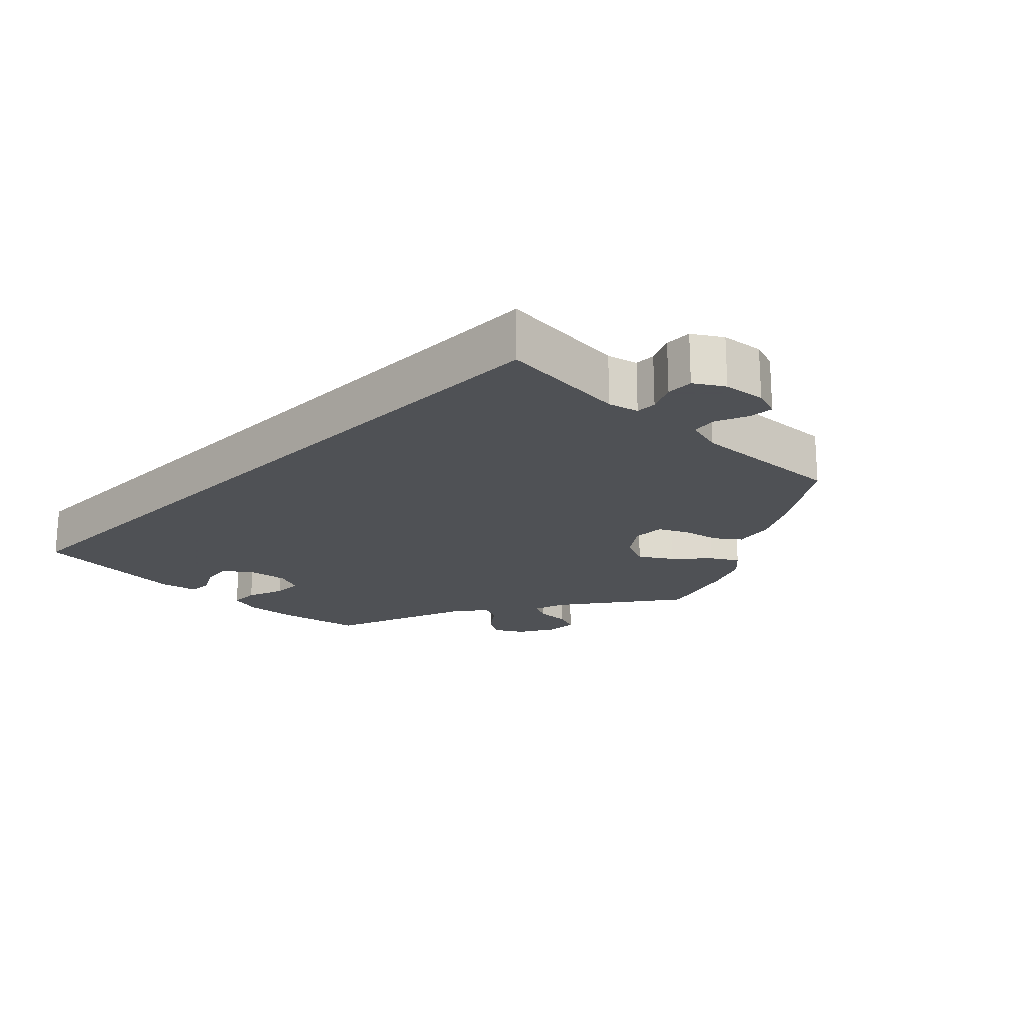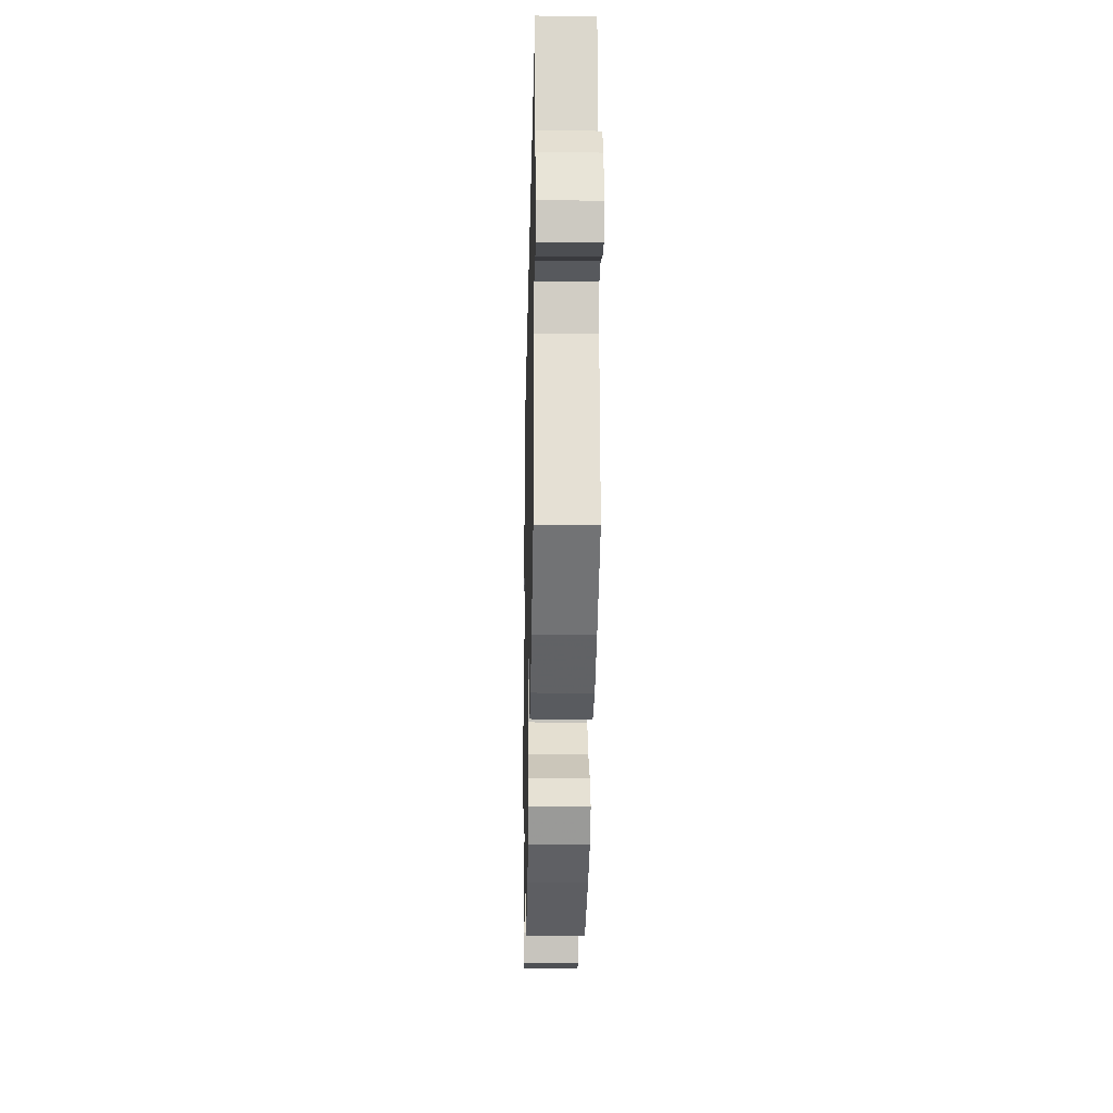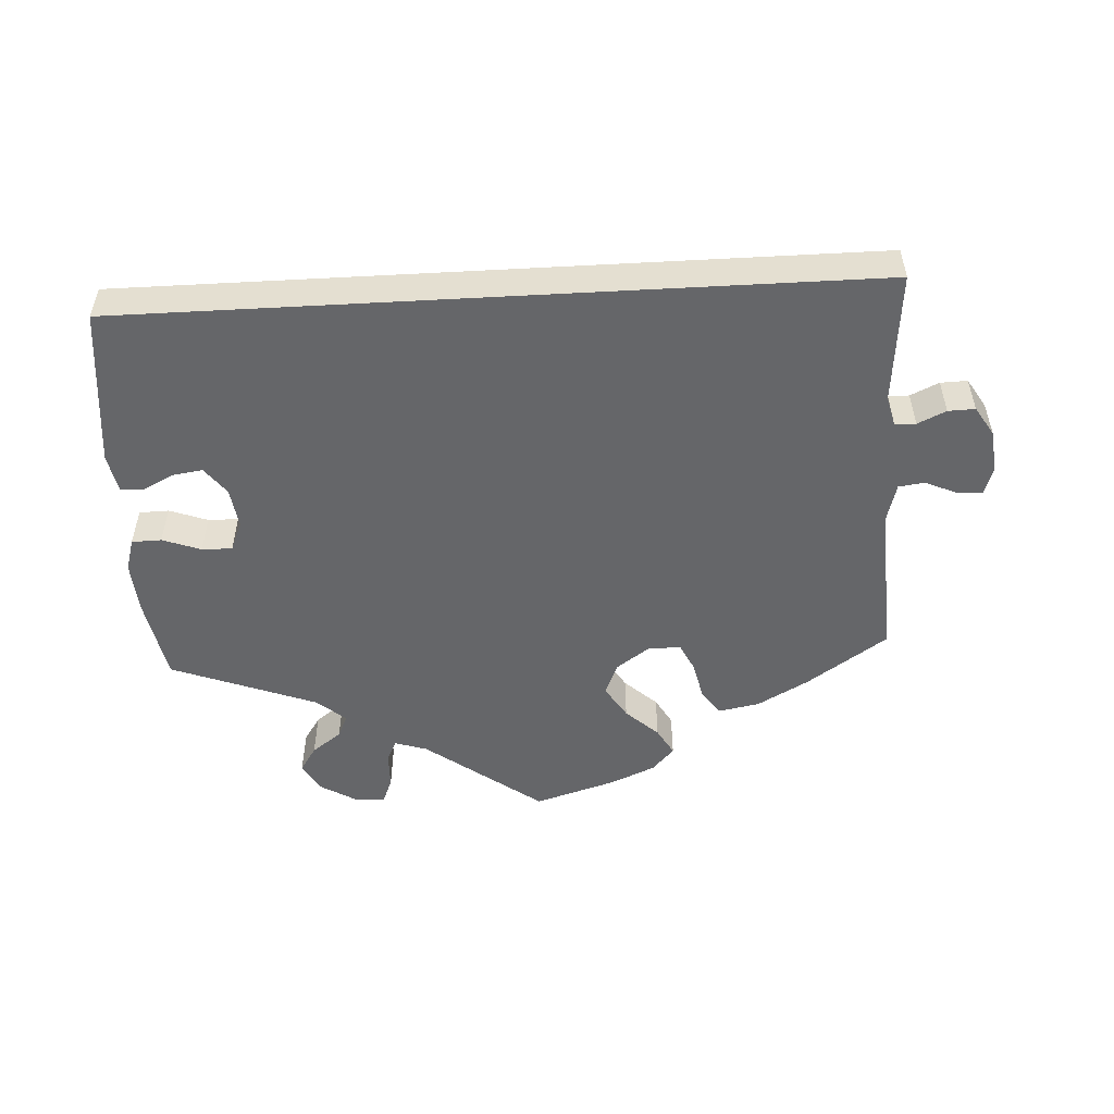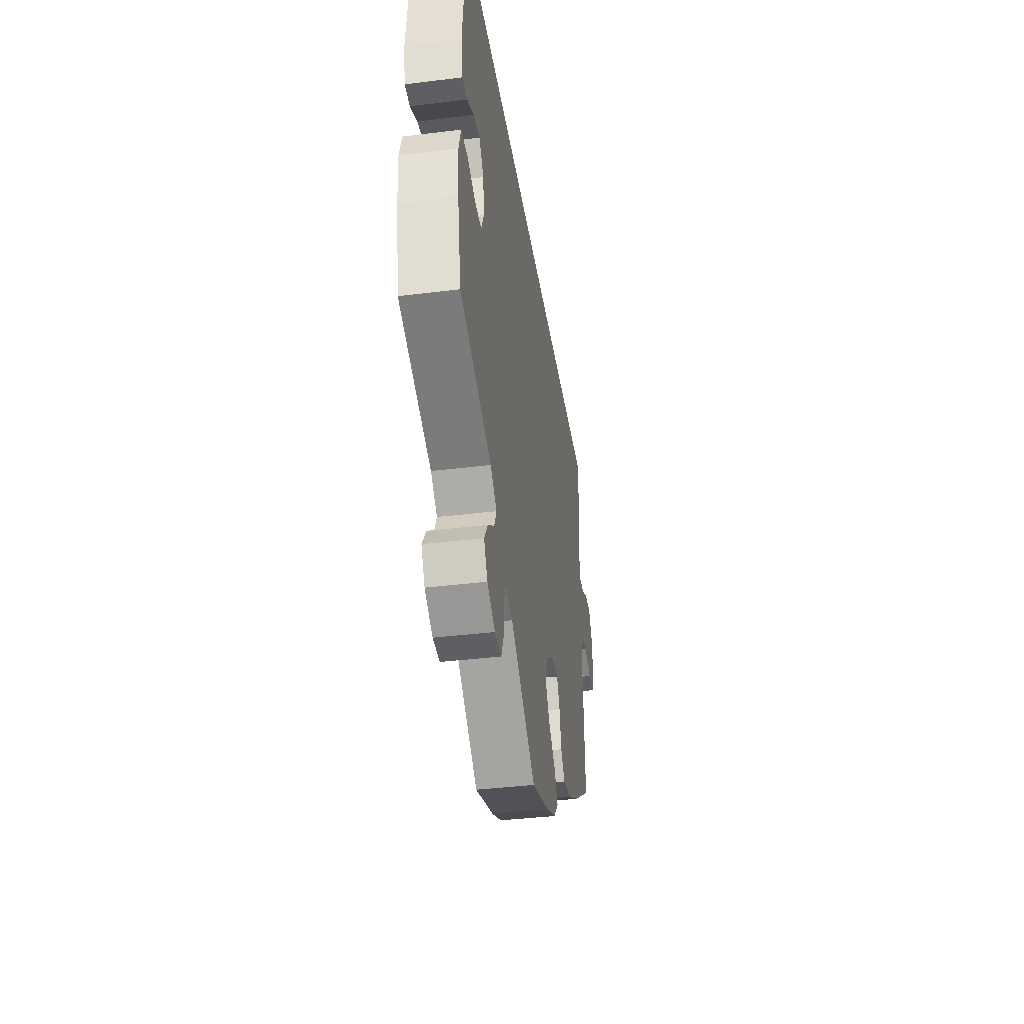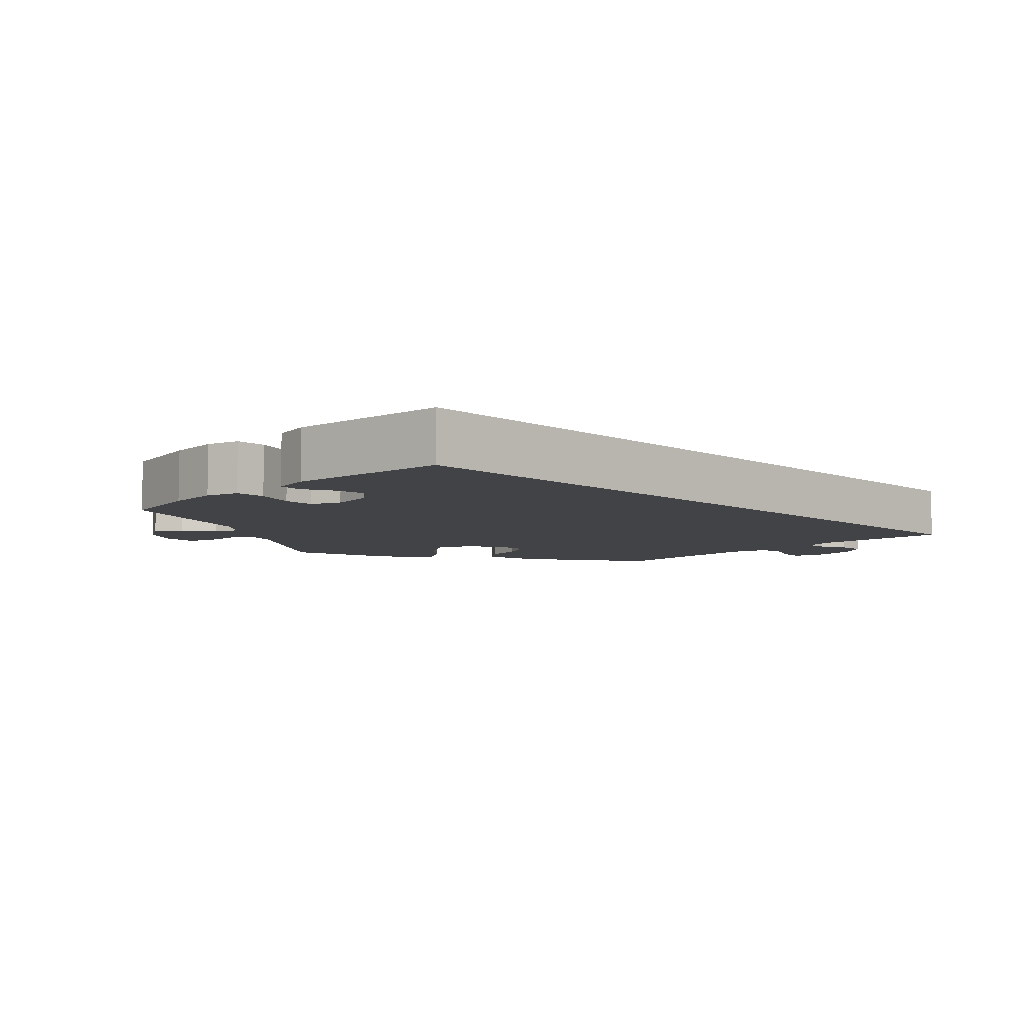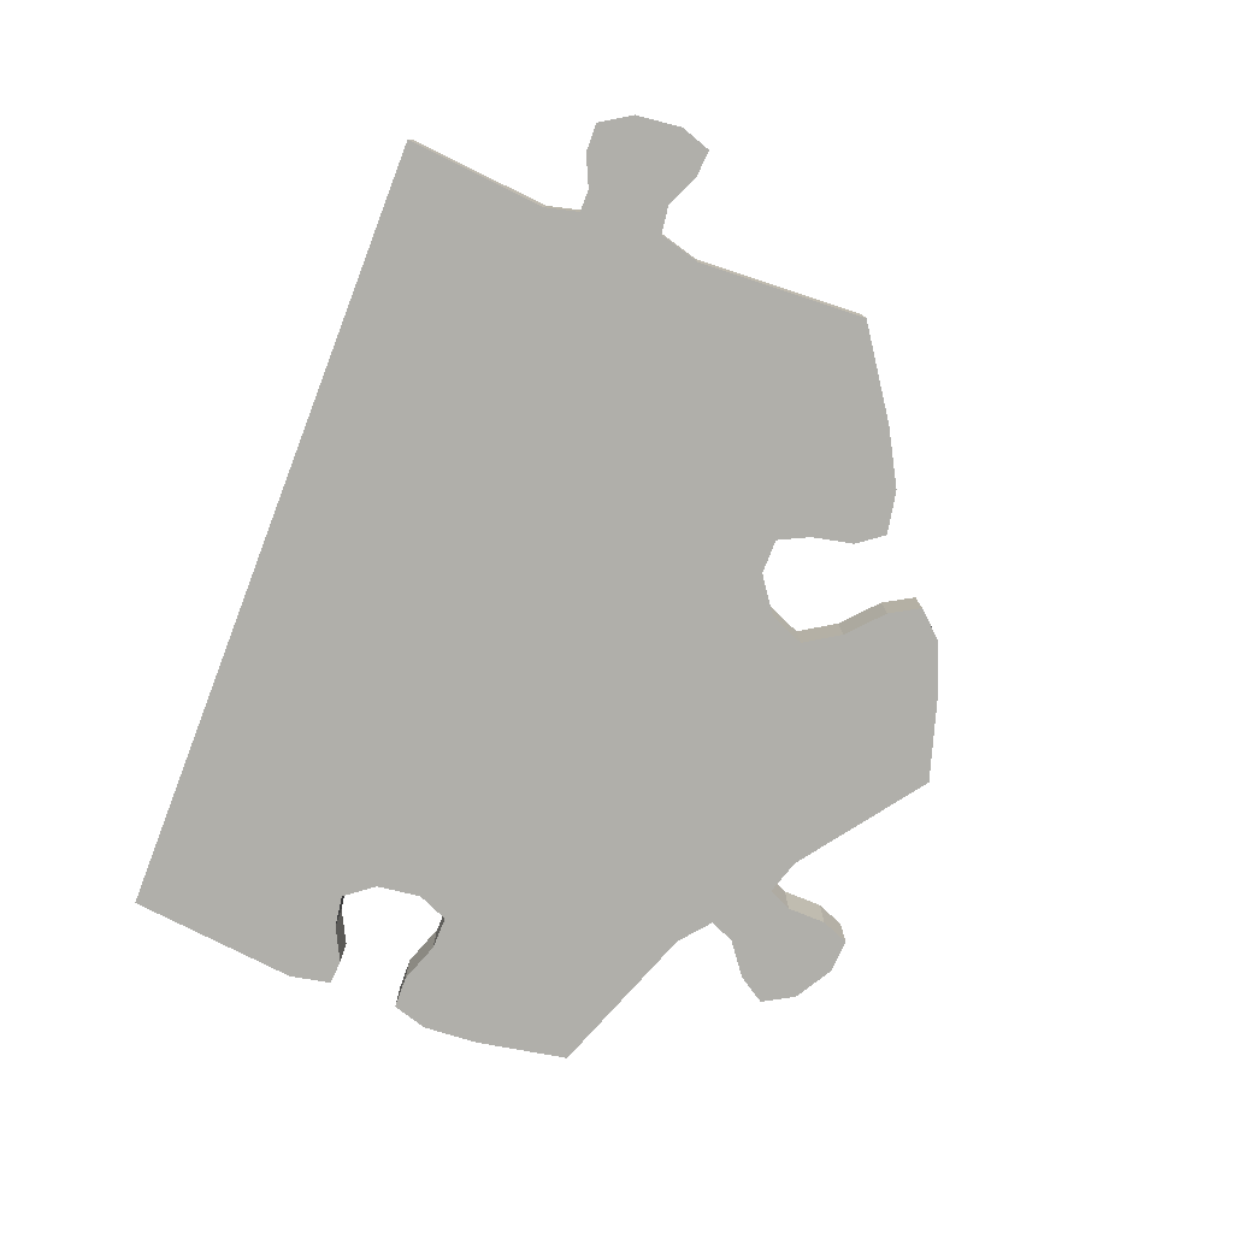
<metadata>
{"format":"obj","ext":"obj","renderer":"f3d","projection":"perspective","resolution":1024,"background":"white","views":[{"elev":-19.5,"azim":45.6,"up":"+Y"},{"elev":-21.5,"azim":88.7,"up":"+Z"},{"elev":-51.8,"azim":3.2,"up":"+Y"},{"elev":-38.4,"azim":-81.1,"up":"+Z"},{"elev":-7.0,"azim":-44.9,"up":"+Y"},{"elev":-78.0,"azim":69.0,"up":"+Y"}]}
</metadata>
<code>
v 0.421 0.07 -0.389
v 0.602 0.07 0.096
v 0.52 0.07 0.121
v 0.192 0.07 -0.481
v 0.541 0.07 -0.029
v -0.343 0.07 -0.568
v 0.262 0.07 -0.406
v -0.343 0.07 -0.489
v 0.215 0.07 -0.521
v 0.183 0.07 -0.309
v -0.56 0.07 -0.187
v -0.508 0.07 -0.065
v 0.624 0.07 -0.044
v 0.641 0.07 0.097
v -0.168 0.07 -0.496
v 0.183 0.07 -0.556
v 0.25 0.07 -0.35
v -0.367 0.07 -0.526
v 0.526 0.07 -0.084
v -0.3 0.07 -0.457
v -0.565 0.07 -0.113
v -0.291 0.07 -0.599
v -0.285 0.07 -0.424
v -0.551 0.07 -0.066
v -0.327 0.07 -0.389
v 0.288 0.07 -0.441
v -0.23 0.07 -0.512
v -0.391 0.07 -0.044
v -0.561 0.07 0.082
v -0.409 0.07 -0.086
v 0.118 0.07 -0.584
v 0.347 0.07 -0.43
v -0.429 0.07 0.054
v 0.667 0.07 0.055
v -0.517 0.07 0.025
v 0.578 0.07 -0.024
v -0.246 0.07 -0.601
v 0.135 0.07 -0.343
v 0.66 0.07 -0.047
v -0.231 0.07 -0.564
v -0.215 0.07 -0.481
v 0.674 0.07 -0.006
v 0 0.07 -0.62
v 0.145 0.07 -0.438
v -0.453 0.07 -0.085
v 0.23 0.07 -0.309
v -0.472 0.07 0.048
v 0.537 0.07 -0.31
v -0.399 0.07 0.015
v 0.537 0.07 0.31
v 0.531 0.07 0.077
v -0.537 0.07 -0.31
v 0.115 0.07 -0.39
v -0.537 0.07 0.31
v 0.561 0.07 0.077
v -0.55 0.07 0.027
v 0.421 -0 -0.389
v 0.602 -0 0.096
v 0.52 -0 0.121
v 0.192 -0 -0.481
v 0.541 -0 -0.029
v -0.343 -0 -0.568
v 0.262 -0 -0.406
v -0.343 -0 -0.489
v 0.215 -0 -0.521
v 0.183 -0 -0.309
v -0.56 -0 -0.187
v -0.508 -0 -0.065
v 0.624 -0 -0.044
v 0.641 -0 0.097
v -0.168 -0 -0.496
v 0.183 -0 -0.556
v 0.25 -0 -0.35
v -0.367 -0 -0.526
v 0.526 -0 -0.084
v -0.3 -0 -0.457
v -0.565 -0 -0.113
v -0.291 -0 -0.599
v -0.285 -0 -0.424
v -0.551 -0 -0.066
v -0.327 -0 -0.389
v 0.288 -0 -0.441
v -0.23 -0 -0.512
v -0.391 -0 -0.044
v -0.561 -0 0.082
v -0.409 -0 -0.086
v 0.118 -0 -0.584
v 0.347 -0 -0.43
v -0.429 -0 0.054
v 0.667 -0 0.055
v -0.517 -0 0.025
v 0.578 -0 -0.024
v -0.246 -0 -0.601
v 0.135 -0 -0.343
v 0.66 -0 -0.047
v -0.231 -0 -0.564
v -0.215 -0 -0.481
v 0.674 -0 -0.006
v 0 -0 -0.62
v 0.145 -0 -0.438
v -0.453 -0 -0.085
v 0.23 -0 -0.309
v -0.472 -0 0.048
v 0.537 -0 -0.31
v -0.399 -0 0.015
v 0.537 -0 0.31
v 0.531 -0 0.077
v -0.537 -0 -0.31
v 0.115 -0 -0.39
v -0.537 -0 0.31
v 0.561 -0 0.077
v -0.55 -0 0.027
f 54 50 3
f 29 54 3 51
f 47 35 56 29
f 33 47 29
f 33 29 51
f 49 33 51 55
f 28 49 55
f 30 28 55
f 21 24 12 45
f 21 45 30
f 25 52 11 21
f 23 25 21 30
f 6 18 8 20
f 6 20 23
f 22 6 23
f 27 40 37 22
f 41 27 22 23
f 15 41 23 30
f 44 4 9 16
f 53 44 16 31
f 32 26 7 17
f 32 17 46
f 19 48 1 32
f 5 19 32 46
f 42 39 13 36
f 42 36 5
f 34 42 5
f 55 2 14 34
f 55 34 5
f 53 31 43 15
f 38 53 15 30
f 10 38 30 55
f 55 5 46 10
f 59 106 110
f 107 59 110 85
f 85 112 91 103
f 85 103 89
f 107 85 89
f 111 107 89 105
f 111 105 84
f 111 84 86
f 101 68 80 77
f 86 101 77
f 77 67 108 81
f 86 77 81 79
f 76 64 74 62
f 79 76 62
f 79 62 78
f 78 93 96 83
f 79 78 83 97
f 86 79 97 71
f 72 65 60 100
f 87 72 100 109
f 73 63 82 88
f 102 73 88
f 88 57 104 75
f 102 88 75 61
f 92 69 95 98
f 61 92 98
f 61 98 90
f 90 70 58 111
f 61 90 111
f 71 99 87 109
f 86 71 109 94
f 111 86 94 66
f 66 102 61 111
f 3 59 107 51
f 51 107 111 55
f 55 111 58 2
f 2 58 70 14
f 14 70 90 34
f 34 90 98 42
f 42 98 95 39
f 39 95 69 13
f 13 69 92 36
f 36 92 61 5
f 5 61 75 19
f 19 75 104 48
f 48 104 57 1
f 1 57 88 32
f 32 88 82 26
f 26 82 63 7
f 7 63 73 17
f 17 73 102 46
f 46 102 66 10
f 10 66 94 38
f 38 94 109 53
f 53 109 100 44
f 44 100 60 4
f 4 60 65 9
f 9 65 72 16
f 16 72 87 31
f 31 87 99 43
f 43 99 71 15
f 15 71 97 41
f 41 97 83 27
f 27 83 96 40
f 40 96 93 37
f 37 93 78 22
f 22 78 62 6
f 6 62 74 18
f 18 74 64 8
f 8 64 76 20
f 20 76 79 23
f 23 79 81 25
f 25 81 108 52
f 52 108 67 11
f 11 67 77 21
f 21 77 80 24
f 24 80 68 12
f 12 68 101 45
f 45 101 86 30
f 30 86 84 28
f 28 84 105 49
f 49 105 89 33
f 33 89 103 47
f 47 103 91 35
f 35 91 112 56
f 56 112 85 29
f 29 85 110 54
f 54 110 106 50
f 50 106 59 3

</code>
